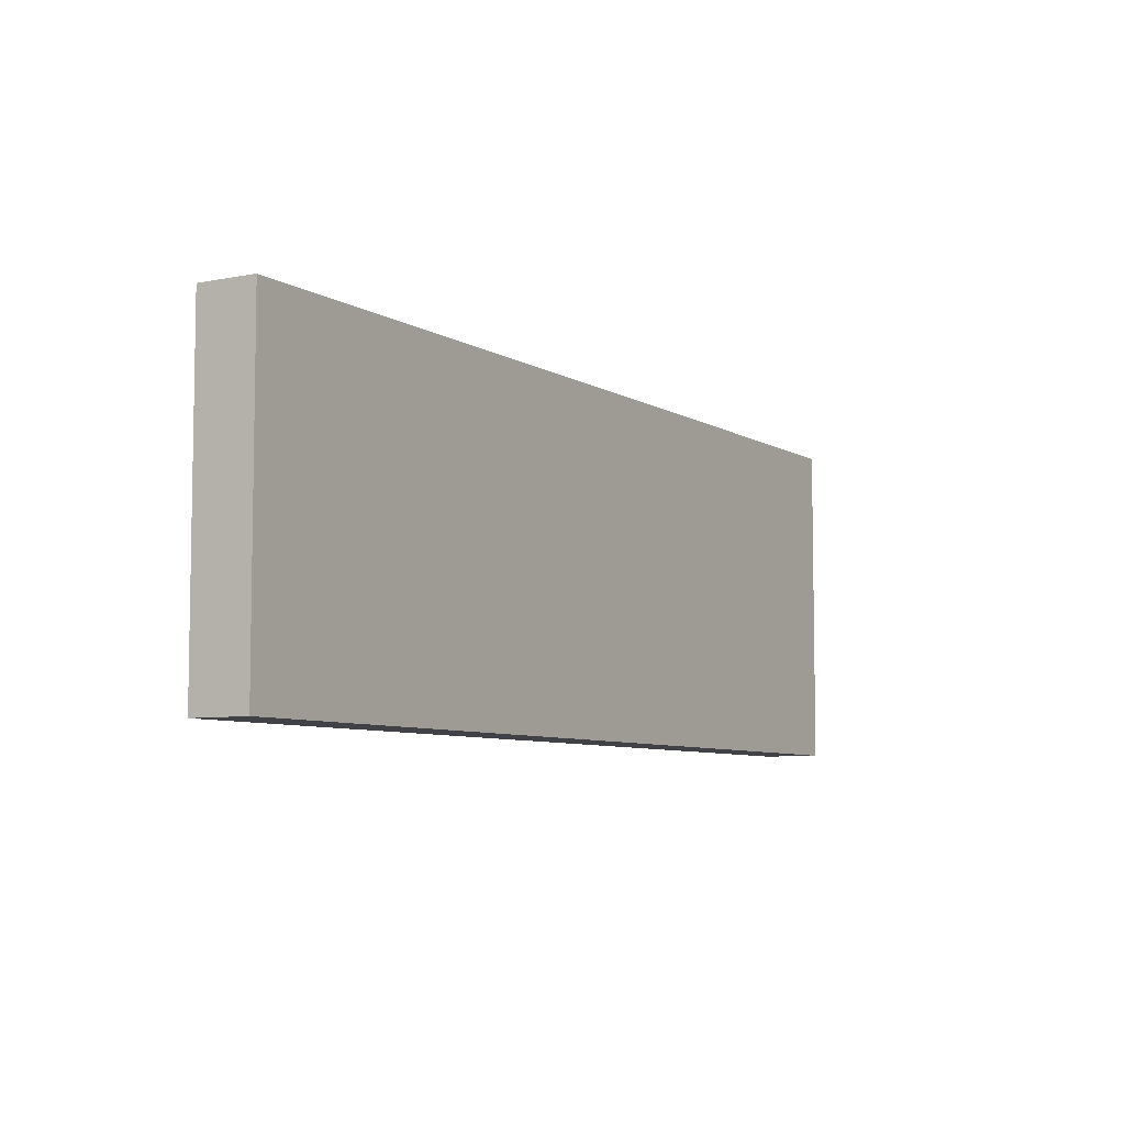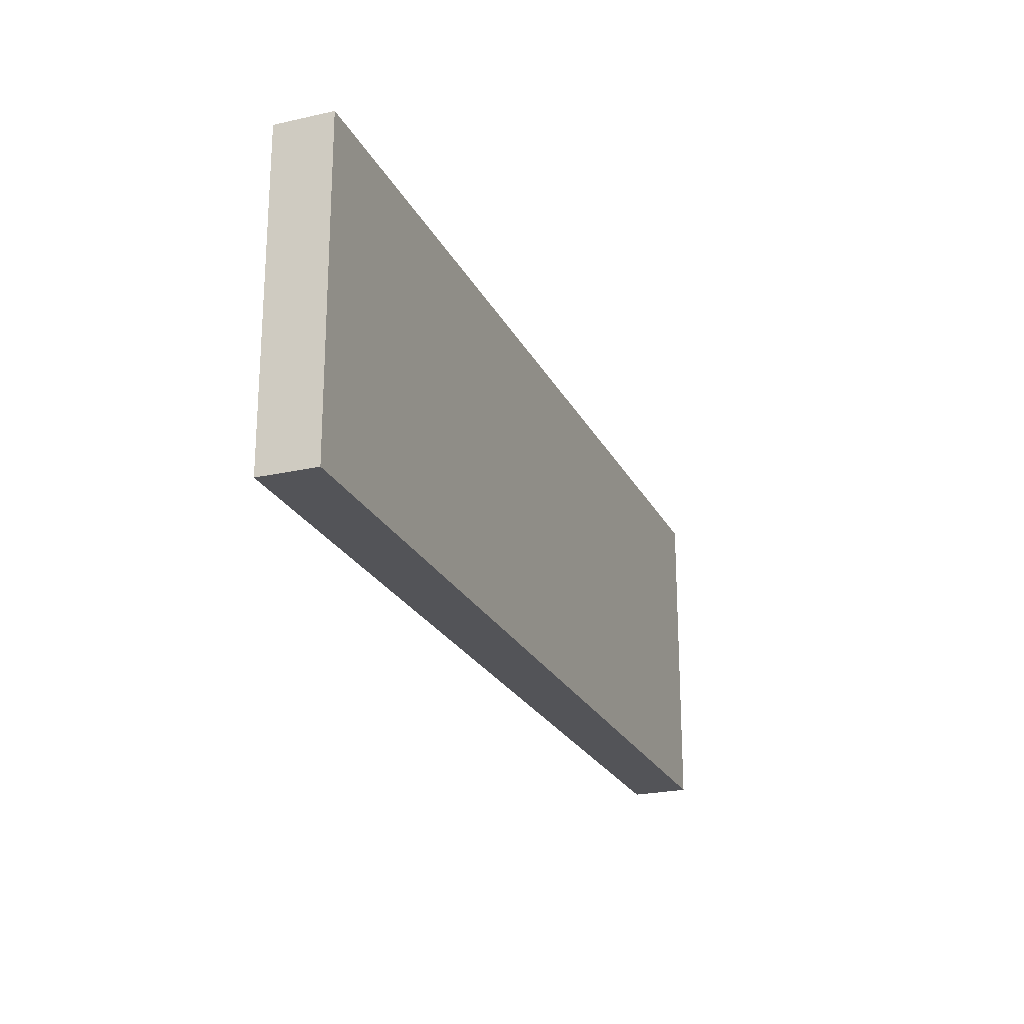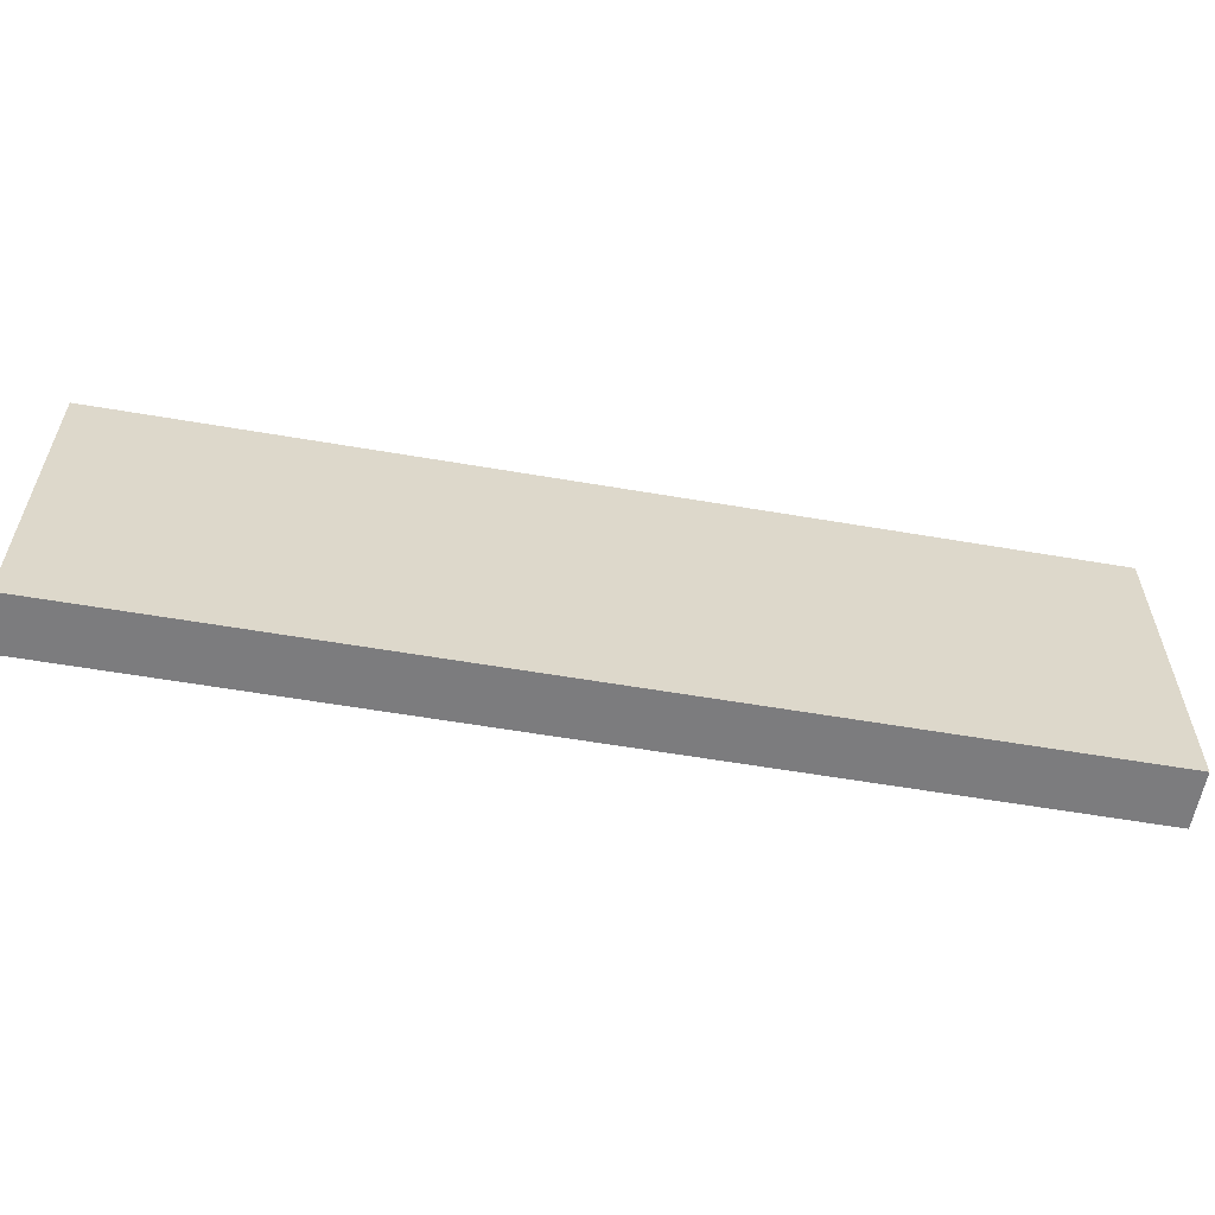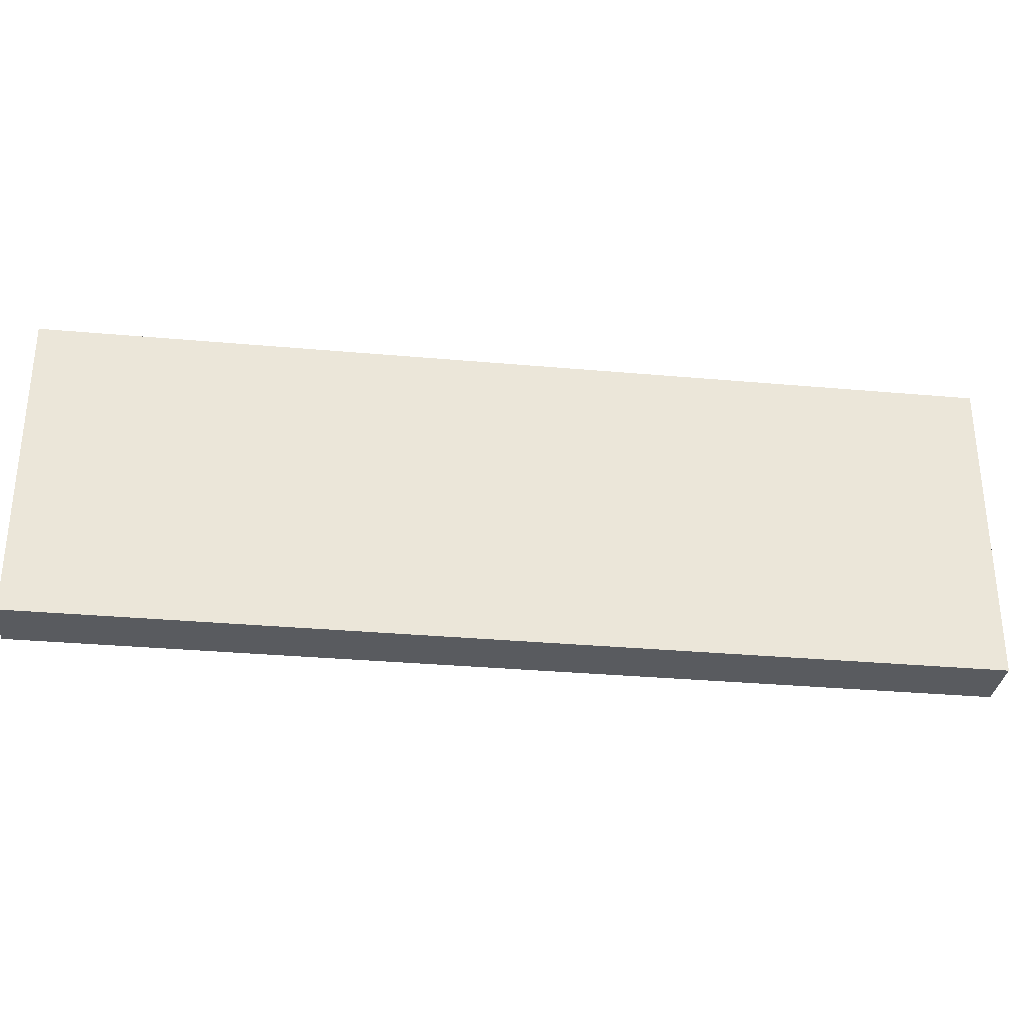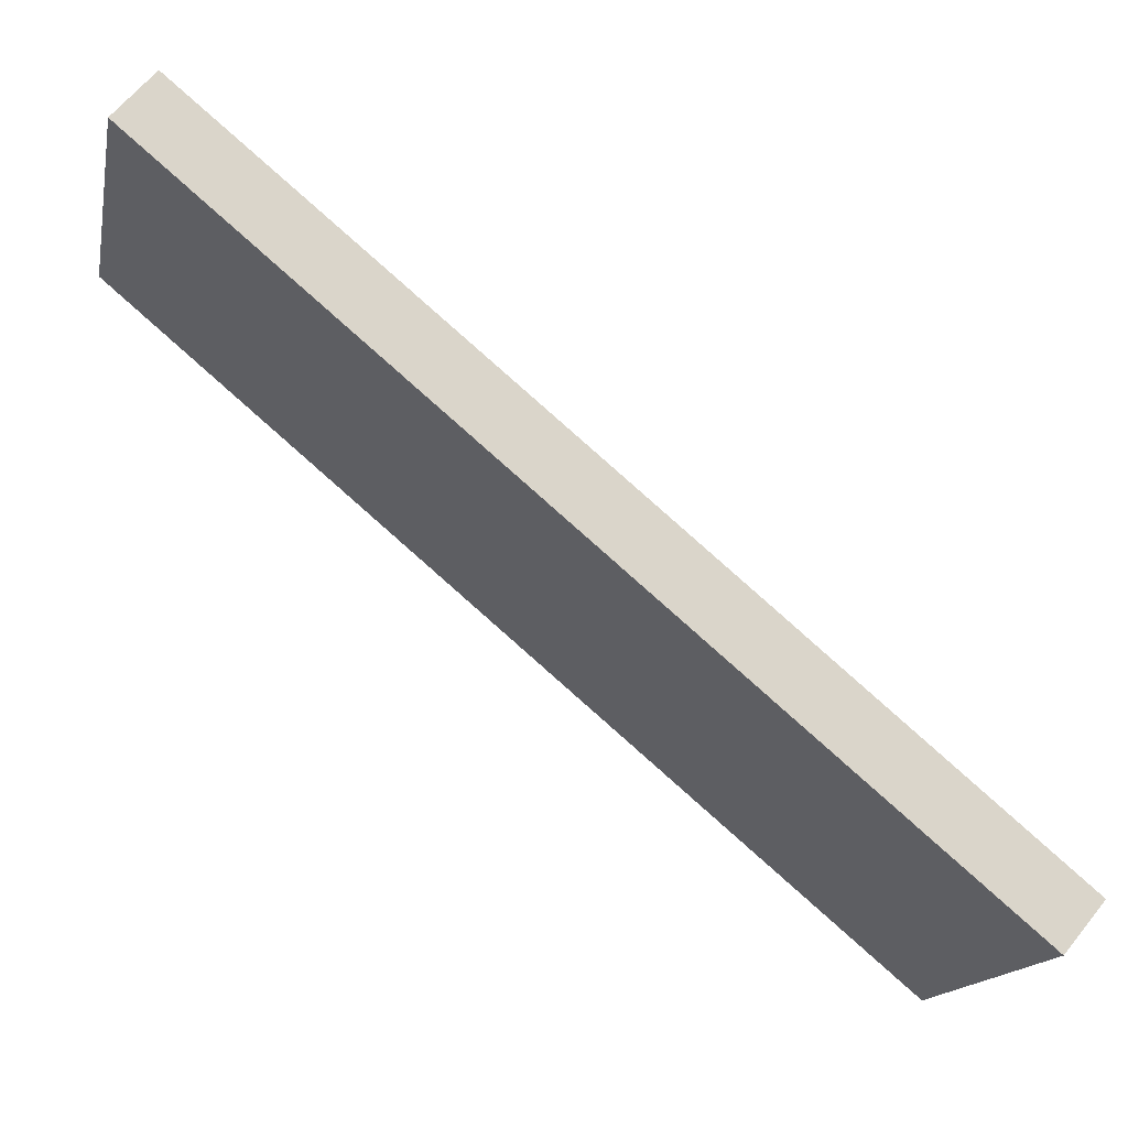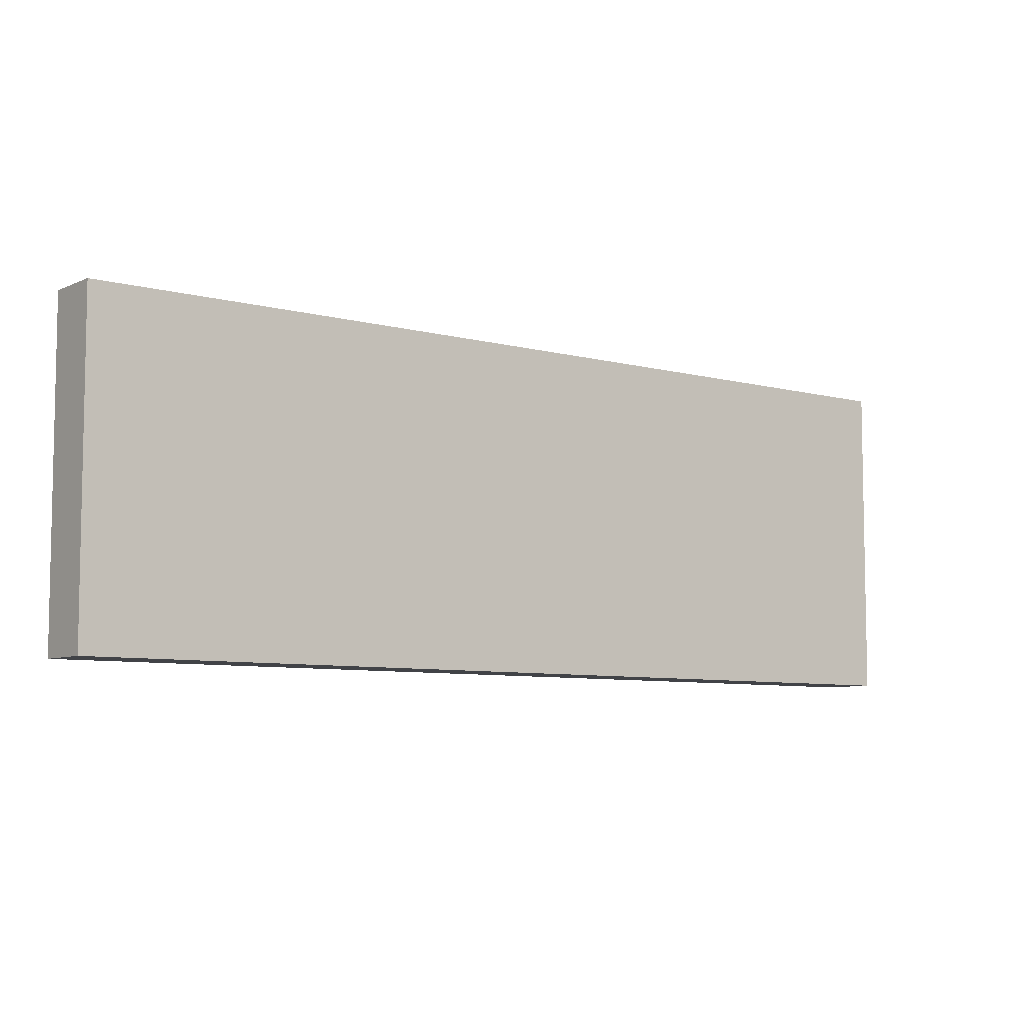
<metadata>
{"format":"obj","ext":"obj","renderer":"f3d","projection":"perspective","resolution":1024,"background":"white","views":[{"elev":-6.8,"azim":80.9,"up":"+Y"},{"elev":-23.4,"azim":71.0,"up":"+Y"},{"elev":-58.9,"azim":130.0,"up":"+Y"},{"elev":-32.1,"azim":132.8,"up":"+Y"},{"elev":-15.9,"azim":168.7,"up":"+Z"},{"elev":-7.2,"azim":102.1,"up":"+Y"}]}
</metadata>
<code>
o Cube.002_Cube.004
v 1.122 0.4674 0.8344
v 1.122 -0.4674 0.8344
v -1.017 0.4674 -0.9605
v -1.017 -0.4674 -0.9605
v 1.017 0.4674 0.9605
v 1.017 -0.4674 0.9605
v -1.122 0.4674 -0.8344
v -1.122 -0.4674 -0.8344
f 4 1 2
f 8 3 4
f 6 7 8
f 2 5 6
f 3 5 1
f 8 2 6
f 4 3 1
f 8 7 3
f 6 5 7
f 2 1 5
f 3 7 5
f 8 4 2

</code>
